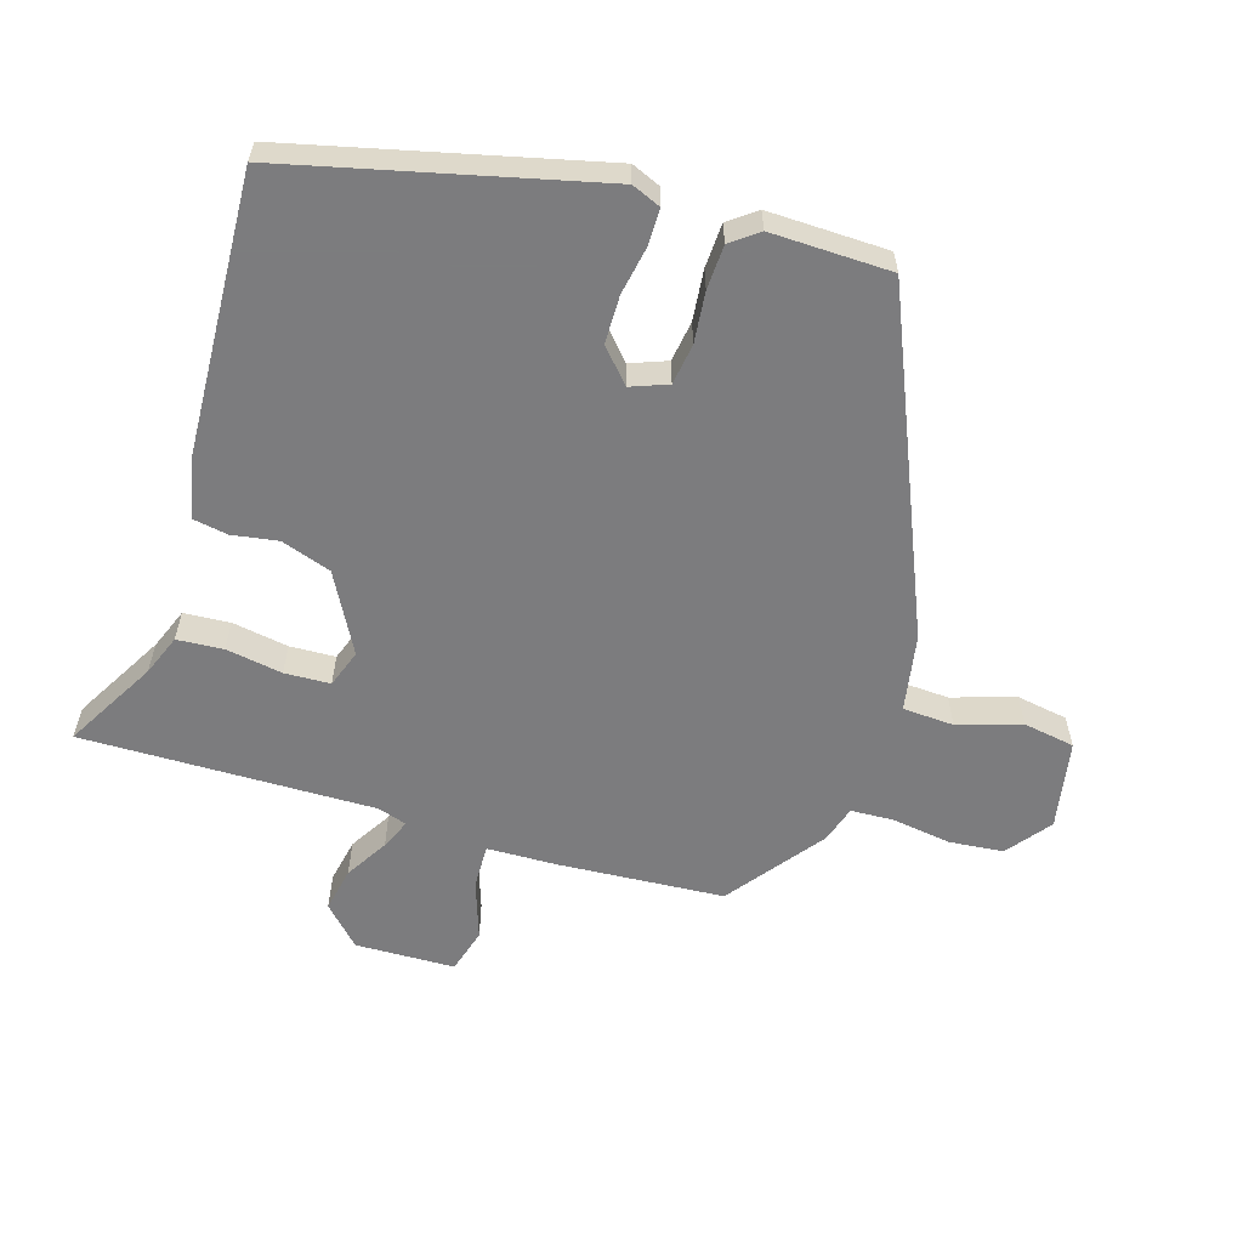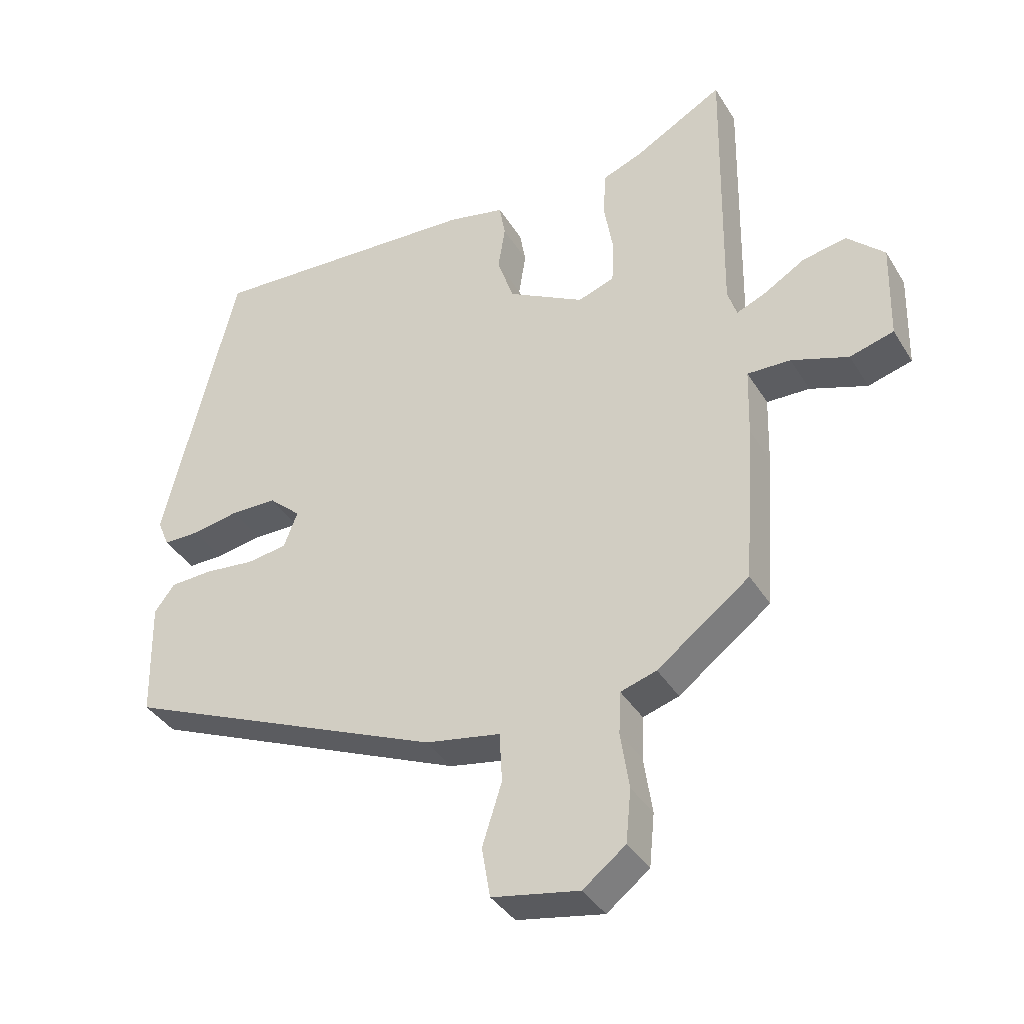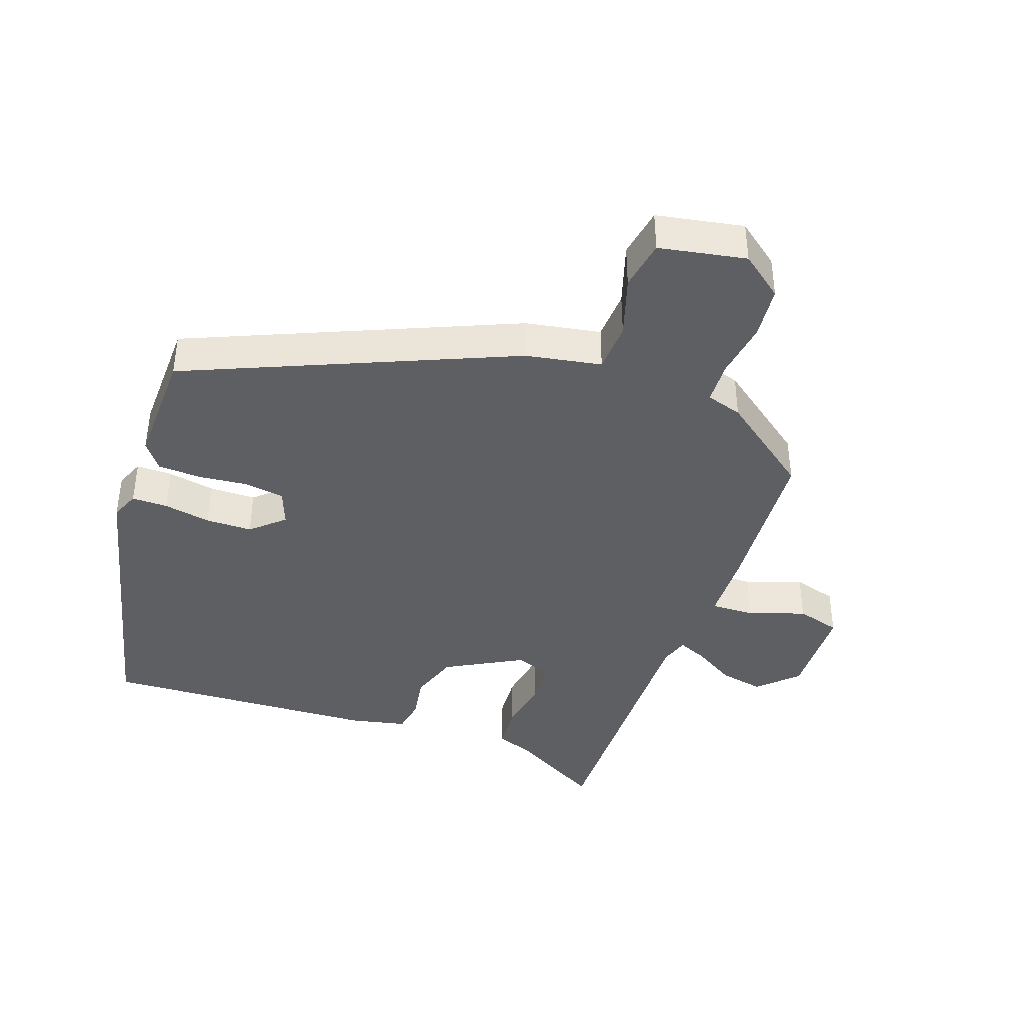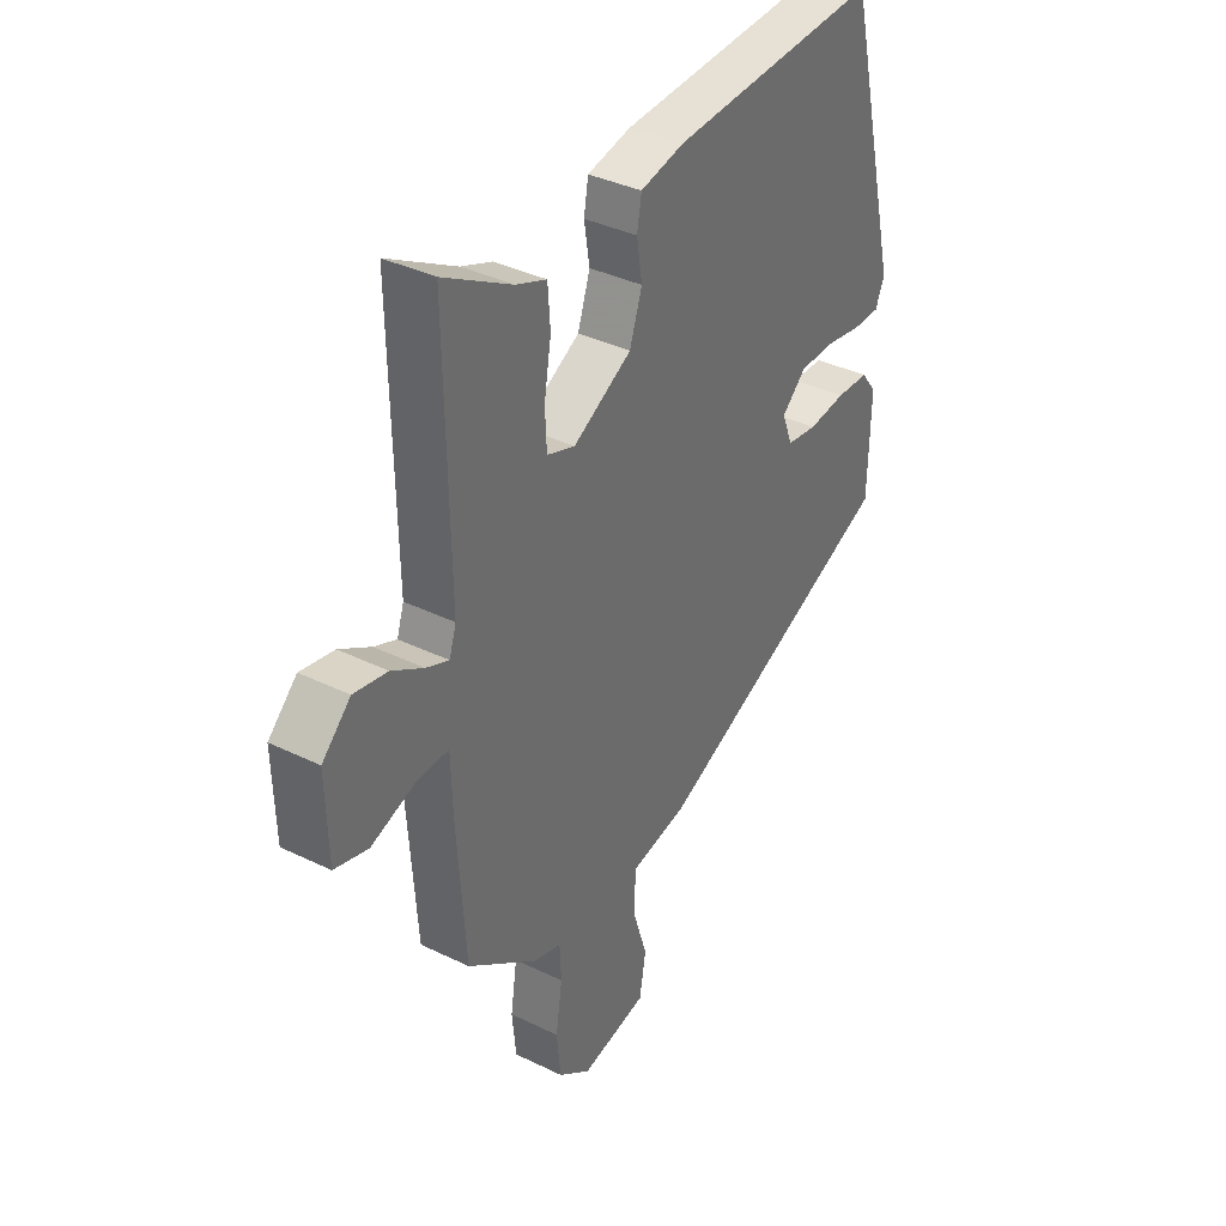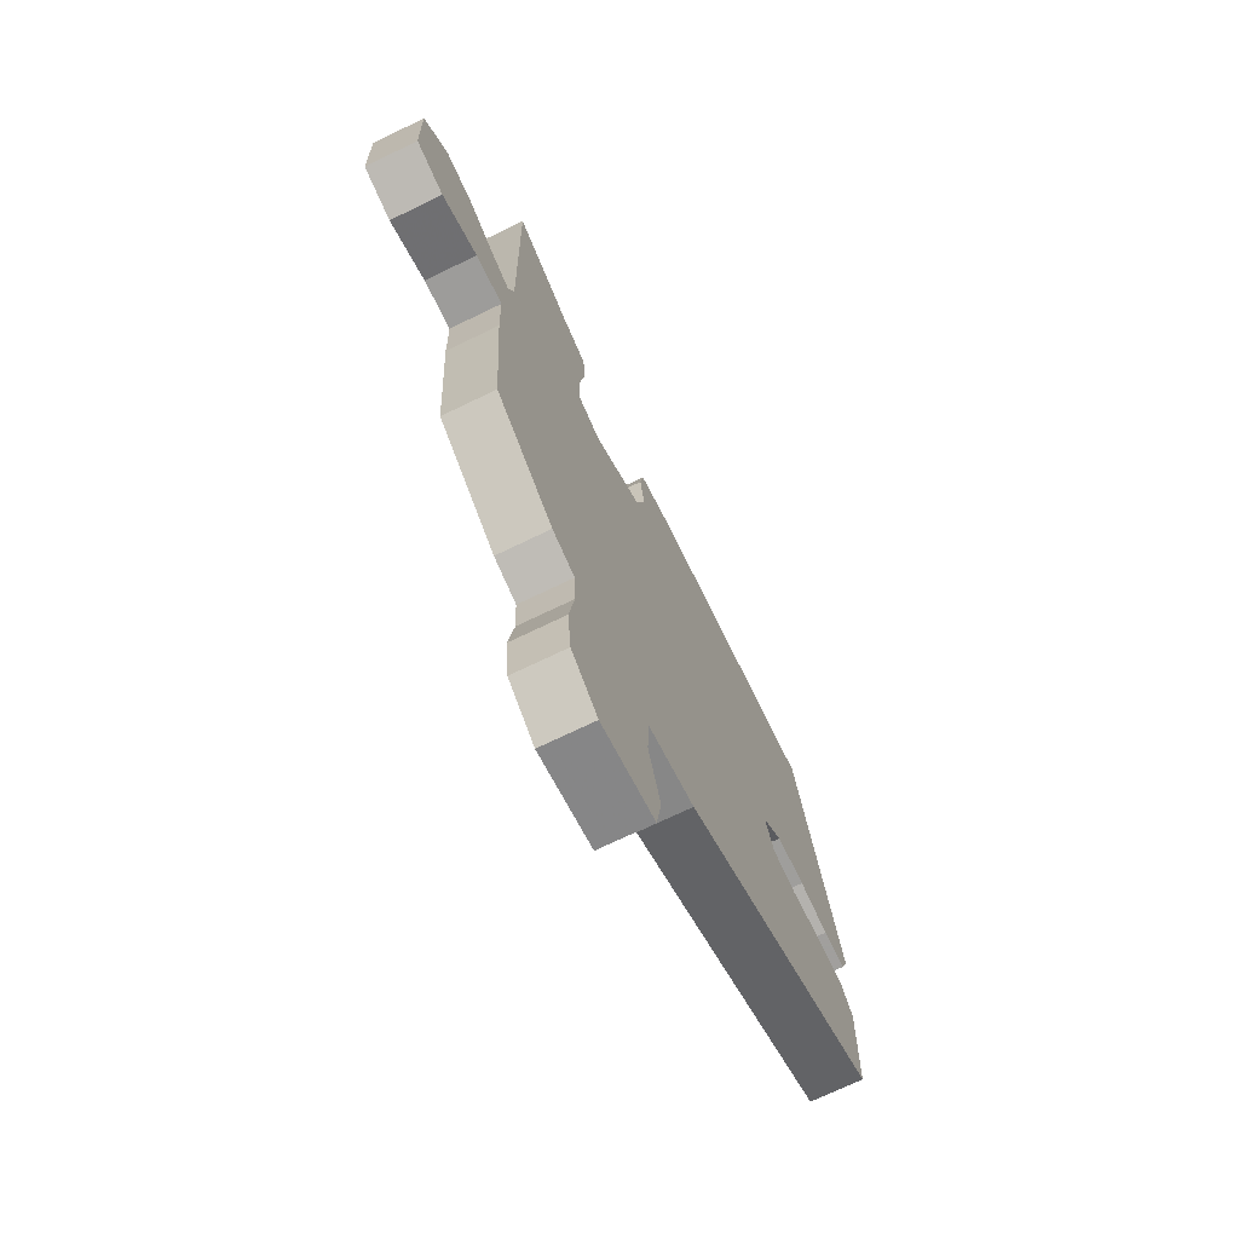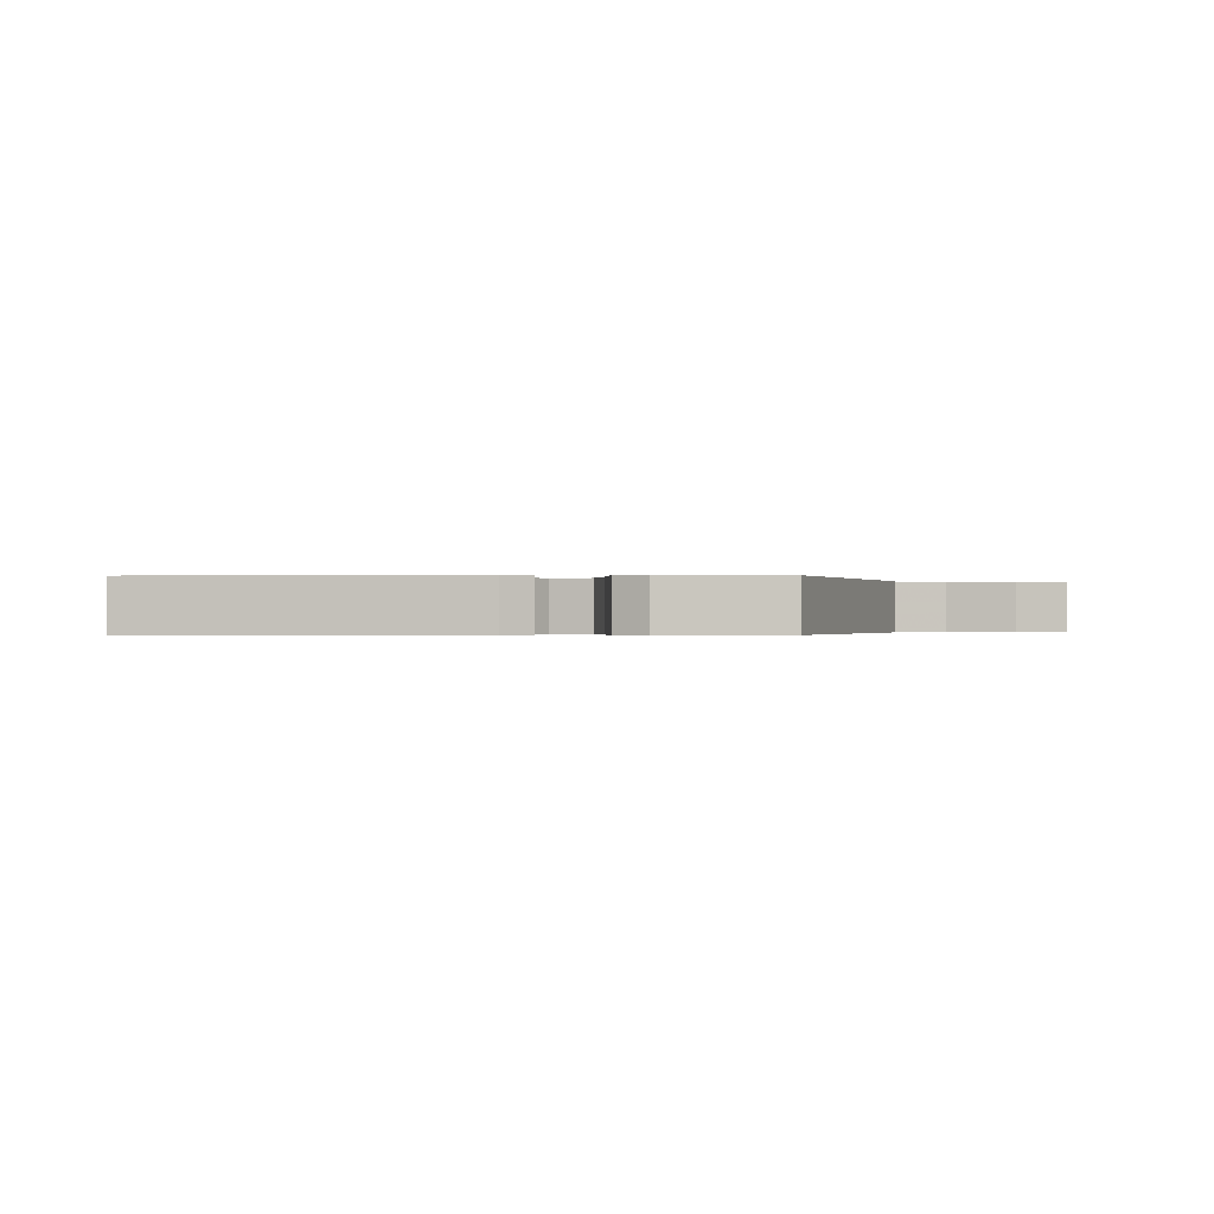
<metadata>
{"format":"obj","ext":"obj","renderer":"f3d","projection":"perspective","resolution":1024,"background":"white","views":[{"elev":-58.9,"azim":72.8,"up":"+Y"},{"elev":-37.9,"azim":-151.8,"up":"+Z"},{"elev":-40.7,"azim":160.4,"up":"+Y"},{"elev":37.1,"azim":-57.8,"up":"+Z"},{"elev":-71.5,"azim":-64.2,"up":"+Z"},{"elev":-0.2,"azim":85.0,"up":"+Y"}]}
</metadata>
<code>
v -0.491 0.07 0.551
v -0.355 0.07 0.474
v -0.294 0.07 0.45
v -0.289 0.07 0.381
v -0.303 0.07 0.297
v -0.3 0.07 0.229
v -0.244 0.07 0.209
v -0.127 0.07 0.273
v -0.102 0.07 0.347
v -0.113 0.07 0.416
v -0.104 0.07 0.468
v -0.017 0.07 0.487
v 0.404 0.07 0.509
v 0.515 0.07 0.052
v 0.497 0.07 0.009
v 0.442 0.07 0.009
v 0.37 0.07 0.022
v 0.299 0.07 0.021
v 0.25 0.07 -0.023
v 0.271 0.07 -0.078
v 0.332 0.07 -0.087
v 0.408 0.07 -0.079
v 0.474 0.07 -0.082
v 0.505 0.07 -0.123
v 0.501 0.07 -0.302
v 0.008 0.07 -0.513
v -0.107 0.07 -0.534
v -0.111 0.07 -0.61
v -0.081 0.07 -0.704
v -0.094 0.07 -0.781
v -0.227 0.07 -0.806
v -0.292 0.07 -0.756
v -0.3 0.07 -0.675
v -0.287 0.07 -0.588
v -0.29 0.07 -0.523
v -0.345 0.07 -0.506
v -0.486 0.07 -0.4
v -0.503 0.07 -0.154
v -0.506 0.07 -0.049
v -0.572 0.07 -0.051
v -0.659 0.07 -0.081
v -0.726 0.07 -0.062
v -0.73 0.07 0.087
v -0.673 0.07 0.142
v -0.606 0.07 0.129
v -0.543 0.07 0.091
v -0.498 0.07 0.072
v -0.484 0.07 0.115
v -0.491 0 0.551
v -0.355 0 0.474
v -0.294 0 0.45
v -0.289 0 0.381
v -0.303 0 0.297
v -0.3 0 0.229
v -0.244 0 0.209
v -0.127 0 0.273
v -0.102 0 0.347
v -0.113 0 0.416
v -0.104 0 0.468
v -0.017 0 0.487
v 0.404 0 0.509
v 0.515 0 0.052
v 0.497 0 0.009
v 0.442 0 0.009
v 0.37 0 0.022
v 0.299 0 0.021
v 0.25 0 -0.023
v 0.271 0 -0.078
v 0.332 0 -0.087
v 0.408 0 -0.079
v 0.474 0 -0.082
v 0.505 0 -0.123
v 0.501 0 -0.302
v 0.008 0 -0.513
v -0.107 0 -0.534
v -0.111 0 -0.61
v -0.081 0 -0.704
v -0.094 0 -0.781
v -0.227 0 -0.806
v -0.292 0 -0.756
v -0.3 0 -0.675
v -0.287 0 -0.588
v -0.29 0 -0.523
v -0.345 0 -0.506
v -0.486 0 -0.4
v -0.503 0 -0.154
v -0.506 0 -0.049
v -0.572 0 -0.051
v -0.659 0 -0.081
v -0.726 0 -0.062
v -0.73 0 0.087
v -0.673 0 0.142
v -0.606 0 0.129
v -0.543 0 0.091
v -0.498 0 0.072
v -0.484 0 0.115
f 43 44 45 46
f 43 46 47
f 40 41 42 43
f 39 40 43 47
f 38 39 47 48
f 35 36 37 38
f 31 32 33 34
f 31 34 35
f 28 29 30 31
f 27 28 31 35
f 21 22 23 24
f 20 21 24 25
f 14 15 16 17
f 14 17 18
f 13 14 18
f 12 13 18 19
f 9 10 11 12
f 8 9 12 19
f 2 3 4 5
f 48 1 2 5
f 48 5 6
f 38 48 6 7
f 20 25 26 27
f 20 27 35 38
f 19 20 38
f 7 8 19 38
f 94 93 92 91
f 95 94 91
f 91 90 89 88
f 95 91 88 87
f 96 95 87 86
f 86 85 84 83
f 82 81 80 79
f 83 82 79
f 79 78 77 76
f 83 79 76 75
f 72 71 70 69
f 73 72 69 68
f 65 64 63 62
f 66 65 62
f 66 62 61
f 67 66 61 60
f 60 59 58 57
f 67 60 57 56
f 53 52 51 50
f 53 50 49 96
f 54 53 96
f 55 54 96 86
f 75 74 73 68
f 86 83 75 68
f 86 68 67
f 86 67 56 55
f 1 49 50 2
f 2 50 51 3
f 3 51 52 4
f 4 52 53 5
f 5 53 54 6
f 6 54 55 7
f 7 55 56 8
f 8 56 57 9
f 9 57 58 10
f 10 58 59 11
f 11 59 60 12
f 12 60 61 13
f 13 61 62 14
f 14 62 63 15
f 15 63 64 16
f 16 64 65 17
f 17 65 66 18
f 18 66 67 19
f 19 67 68 20
f 20 68 69 21
f 21 69 70 22
f 22 70 71 23
f 23 71 72 24
f 24 72 73 25
f 25 73 74 26
f 26 74 75 27
f 27 75 76 28
f 28 76 77 29
f 29 77 78 30
f 30 78 79 31
f 31 79 80 32
f 32 80 81 33
f 33 81 82 34
f 34 82 83 35
f 35 83 84 36
f 36 84 85 37
f 37 85 86 38
f 38 86 87 39
f 39 87 88 40
f 40 88 89 41
f 41 89 90 42
f 42 90 91 43
f 43 91 92 44
f 44 92 93 45
f 45 93 94 46
f 46 94 95 47
f 47 95 96 48
f 48 96 49 1

</code>
